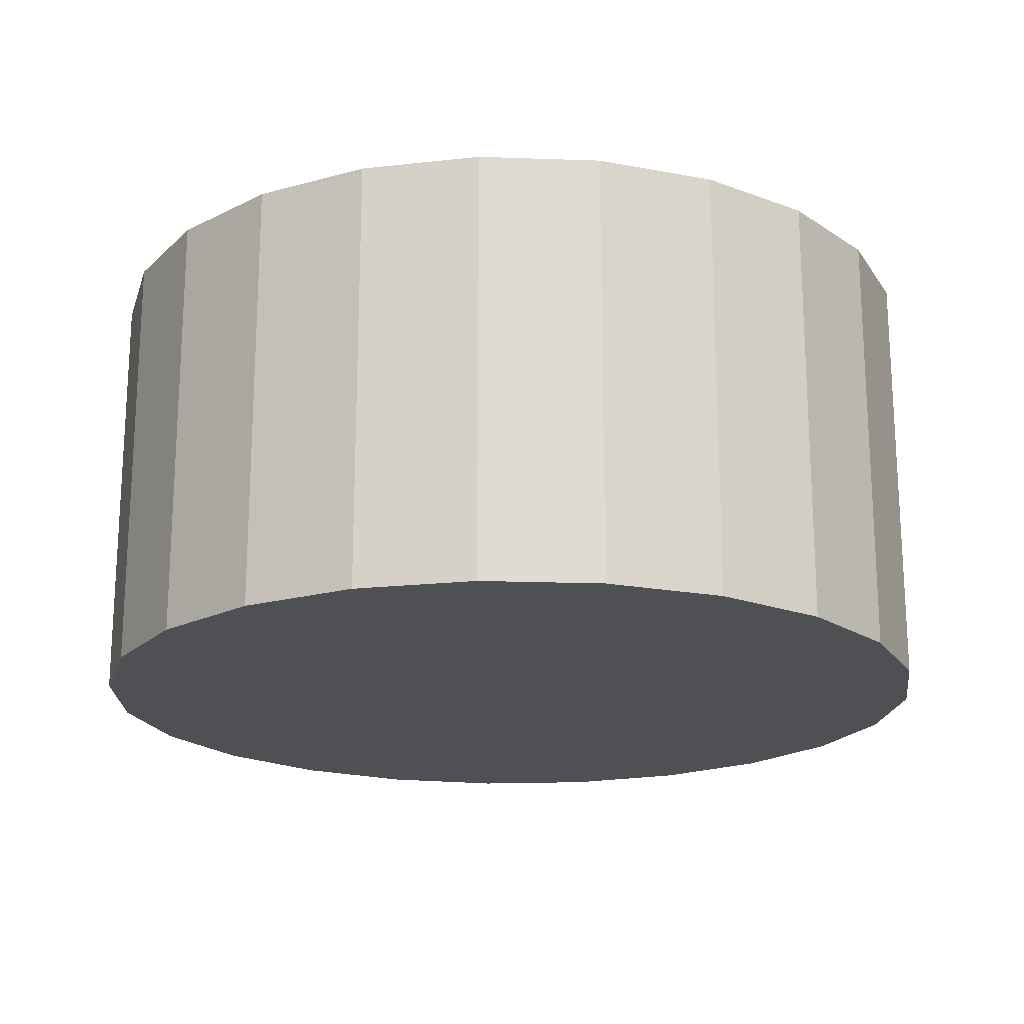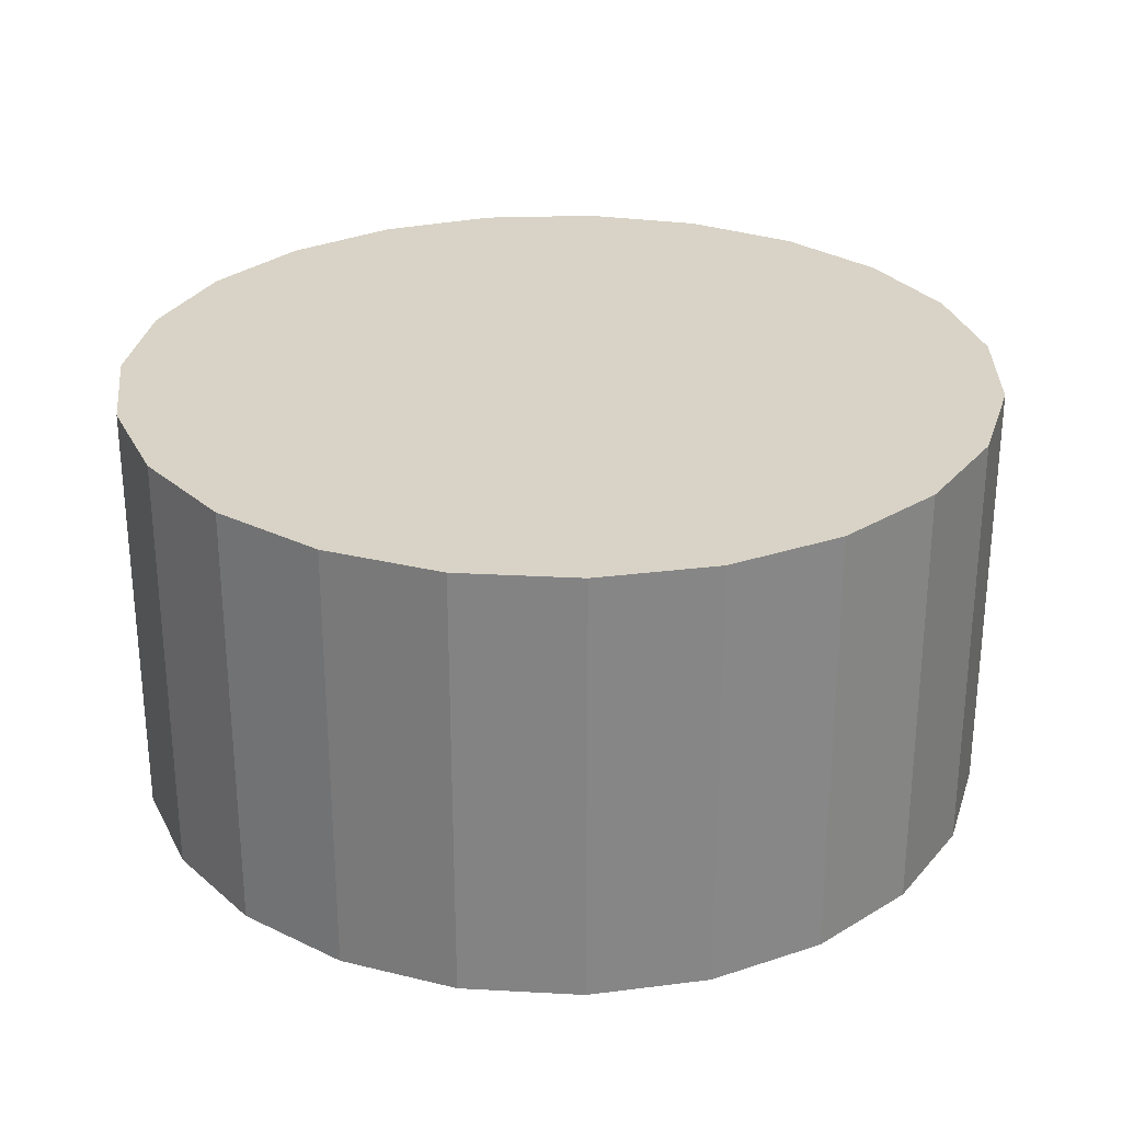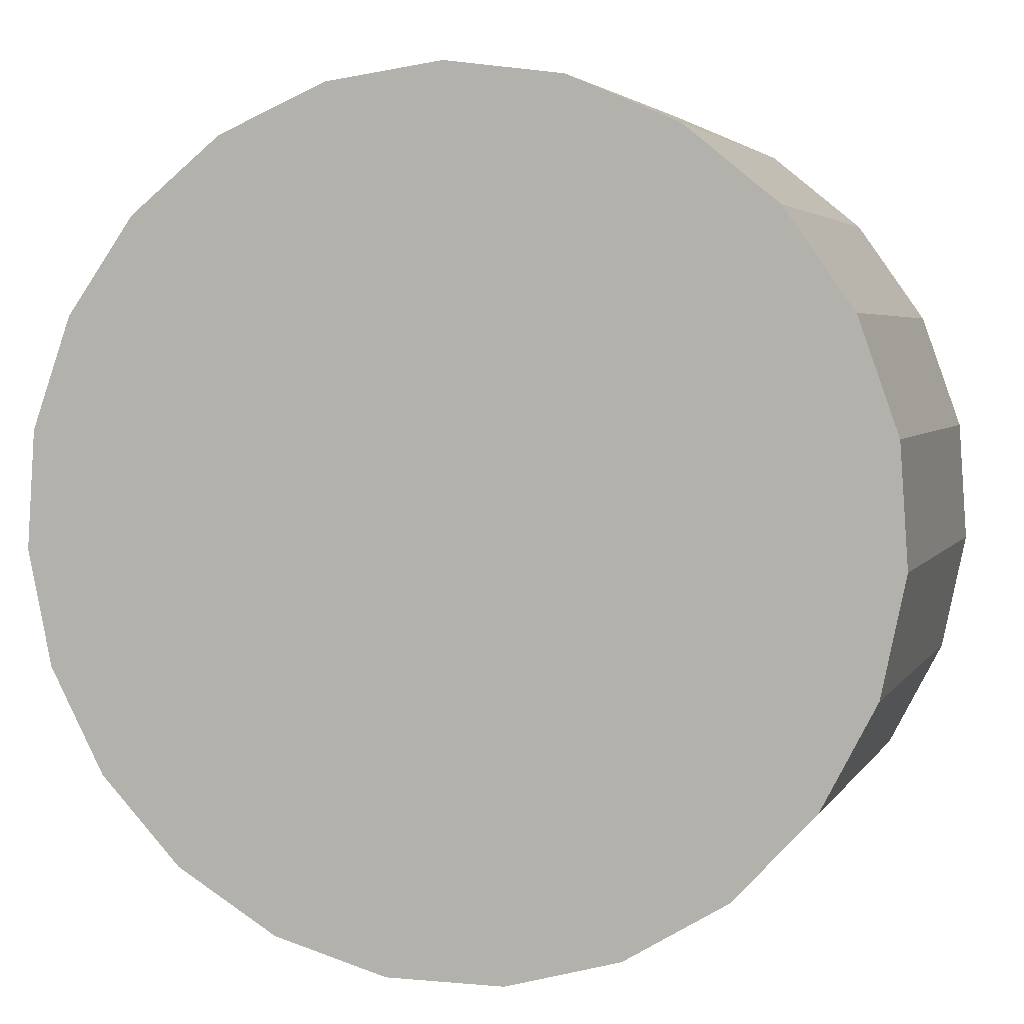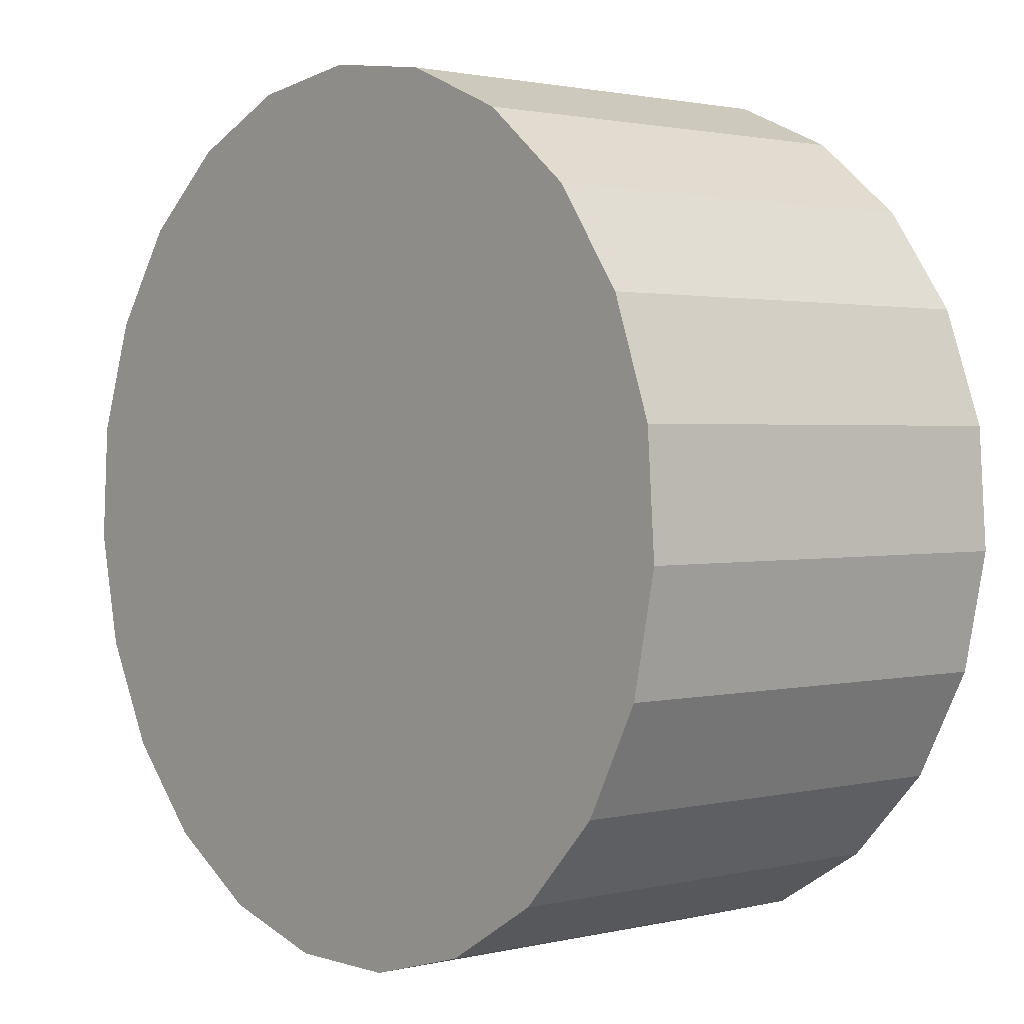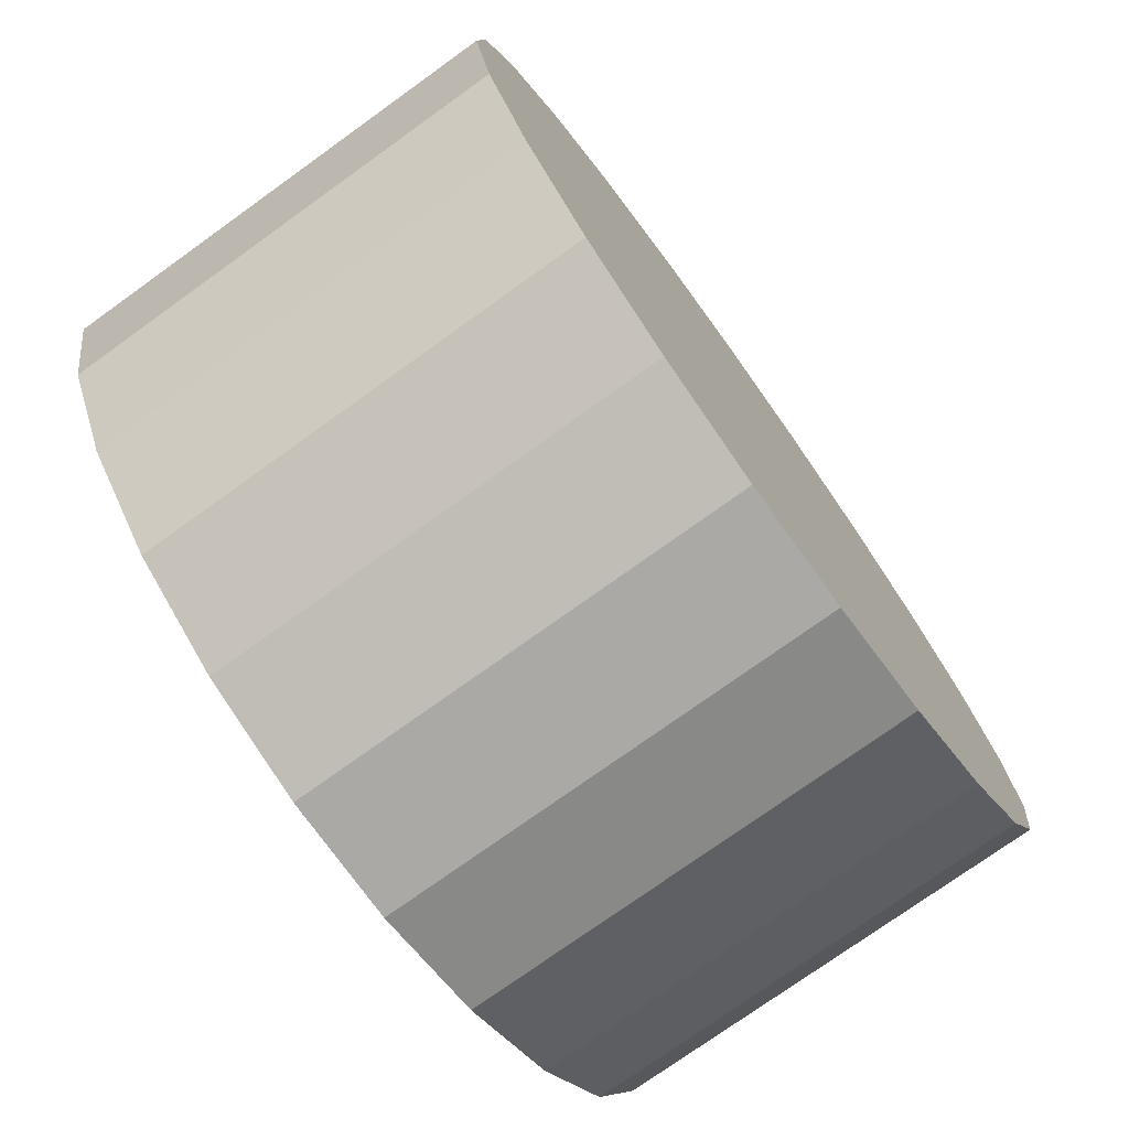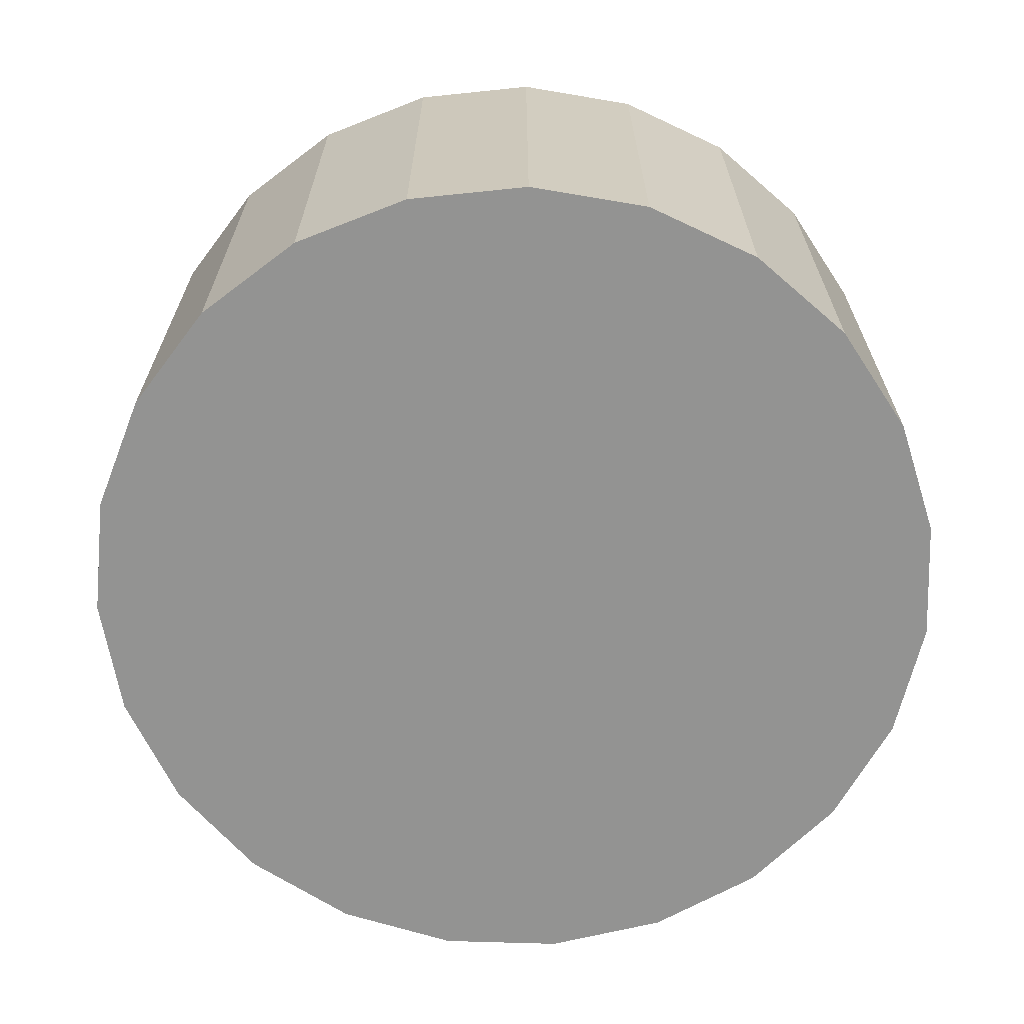
<metadata>
{"format":"obj","ext":"obj","renderer":"f3d","projection":"perspective","resolution":1024,"background":"white","views":[{"elev":-19.2,"azim":121.4,"up":"+Z"},{"elev":28.2,"azim":36.0,"up":"+Z"},{"elev":3.8,"azim":-162.9,"up":"+Y"},{"elev":1.6,"azim":49.3,"up":"+Y"},{"elev":-75.4,"azim":125.7,"up":"+Y"},{"elev":-66.6,"azim":-72.3,"up":"+Z"}]}
</metadata>
<code>
o Circle
v 0 0 0
v 0 1 1e-06
v -0.2698 0.9629 1e-06
v -0.5196 0.8544 1e-06
v -0.7308 0.6826 1e-06
v -0.8879 0.4601 0
v -0.9791 0.2035 0
v -0.9977 -0.06824 -0
v -0.9423 -0.3349 -0
v -0.817 -0.5767 -1e-06
v -0.6311 -0.7757 -1e-06
v -0.3984 -0.9172 -1e-06
v -0.1362 -0.9907 -1e-06
v 0.1362 -0.9907 -1e-06
v 0.3984 -0.9172 -1e-06
v 0.6311 -0.7757 -1e-06
v 0.817 -0.5767 -1e-06
v 0.9423 -0.3349 -0
v 0.9977 -0.06824 -0
v 0.9791 0.2035 0
v 0.8879 0.4601 0
v 0.7308 0.6826 1e-06
v 0.5196 0.8544 1e-06
v 0.2698 0.9629 1e-06
v -0.1799 0.6419 1e-06
v -0.08993 0.321 0
v 0 0.3333 0
v 0 0.6667 1e-06
v -0.3464 0.5696 1e-06
v -0.1732 0.2848 0
v -0.4872 0.455 0
v -0.2436 0.2275 0
v -0.5919 0.3067 0
v -0.296 0.1534 0
v -0.6527 0.1356 0
v -0.3264 0.06782 0
v -0.6651 -0.0455 -0
v -0.3326 -0.02275 -0
v -0.6282 -0.2233 -0
v -0.3141 -0.1116 -0
v -0.5446 -0.3845 -0
v -0.2723 -0.1922 -0
v -0.4207 -0.5171 -0
v -0.2104 -0.2586 -0
v -0.2656 -0.6115 -1e-06
v -0.1328 -0.3057 -0
v -0.09078 -0.6605 -1e-06
v -0.04539 -0.3302 -0
v 0.09078 -0.6605 -1e-06
v 0.04539 -0.3302 -0
v 0.2656 -0.6115 -1e-06
v 0.1328 -0.3057 -0
v 0.4207 -0.5171 -0
v 0.2104 -0.2586 -0
v 0.5446 -0.3845 -0
v 0.2723 -0.1922 -0
v 0.6282 -0.2233 -0
v 0.3141 -0.1116 -0
v 0.6651 -0.0455 -0
v 0.3326 -0.02275 -0
v 0.6527 0.1356 0
v 0.3264 0.06782 0
v 0.5919 0.3067 0
v 0.296 0.1534 0
v 0.4872 0.455 0
v 0.2436 0.2275 0
v 0.3464 0.5696 1e-06
v 0.1732 0.2848 0
v 0.1799 0.6419 1e-06
v 0.08993 0.321 0
v 0 -1e-06 1
v 0 1 1
v -0.2698 0.9629 1
v -0.5196 0.8544 1
v -0.7308 0.6826 1
v -0.8879 0.4601 1
v -0.9791 0.2035 1
v -0.9977 -0.06824 1
v -0.9423 -0.3349 1
v -0.817 -0.5767 1
v -0.6311 -0.7757 1
v -0.3984 -0.9172 1
v -0.1362 -0.9907 1
v 0.1362 -0.9907 1
v 0.3984 -0.9172 1
v 0.6311 -0.7757 1
v 0.817 -0.5767 1
v 0.9423 -0.3349 1
v 0.9977 -0.06824 1
v 0.9791 0.2035 1
v 0.8879 0.4601 1
v 0.7308 0.6826 1
v 0.5196 0.8544 1
v 0.2698 0.9629 1
v -0.1799 0.6419 1
v -0.08993 0.321 1
v 0 0.3333 1
v 0 0.6667 1
v -0.3464 0.5696 1
v -0.1732 0.2848 1
v -0.4872 0.455 1
v -0.2436 0.2275 1
v -0.5919 0.3067 1
v -0.296 0.1534 1
v -0.6527 0.1356 1
v -0.3264 0.06782 1
v -0.6651 -0.0455 1
v -0.3326 -0.02275 1
v -0.6282 -0.2233 1
v -0.3141 -0.1116 1
v -0.5446 -0.3845 1
v -0.2723 -0.1922 1
v -0.4207 -0.5171 1
v -0.2104 -0.2586 1
v -0.2656 -0.6115 1
v -0.1328 -0.3057 1
v -0.09078 -0.6605 1
v -0.04539 -0.3302 1
v 0.09078 -0.6605 1
v 0.04539 -0.3302 1
v 0.2656 -0.6115 1
v 0.1328 -0.3057 1
v 0.4207 -0.5171 1
v 0.2104 -0.2586 1
v 0.5446 -0.3845 1
v 0.2723 -0.1922 1
v 0.6282 -0.2233 1
v 0.3141 -0.1116 1
v 0.6651 -0.0455 1
v 0.3326 -0.02275 1
v 0.6527 0.1356 1
v 0.3264 0.06782 1
v 0.5919 0.3067 1
v 0.296 0.1534 1
v 0.4872 0.455 1
v 0.2436 0.2275 1
v 0.3464 0.5696 1
v 0.1732 0.2848 1
v 0.1799 0.6419 1
v 0.08993 0.321 1
f 28 25 3
f 29 4 3
f 29 31 5
f 33 6 5
f 35 7 6
f 37 8 7
f 39 9 8
f 41 10 9
f 41 43 11
f 45 12 11
f 47 13 12
f 49 14 13
f 51 15 14
f 51 53 16
f 55 17 16
f 57 18 17
f 59 19 18
f 61 20 19
f 63 21 20
f 63 65 22
f 67 23 22
f 69 24 23
f 28 2 24
f 1 26 27
f 26 25 28
f 1 30 26
f 30 29 25
f 1 32 30
f 32 31 29
f 1 34 32
f 34 33 31
f 1 36 34
f 36 35 33
f 1 38 36
f 36 38 37
f 1 40 38
f 40 39 37
f 1 42 40
f 42 41 39
f 1 44 42
f 44 43 41
f 1 46 44
f 46 45 43
f 1 48 46
f 48 47 45
f 1 50 48
f 50 49 47
f 1 52 50
f 52 51 49
f 1 54 52
f 54 53 51
f 1 56 54
f 56 55 53
f 1 58 56
f 56 58 57
f 1 60 58
f 60 59 57
f 1 62 60
f 62 61 59
f 1 64 62
f 64 63 61
f 1 66 64
f 64 66 65
f 1 68 66
f 68 67 65
f 1 70 68
f 70 69 67
f 1 27 70
f 27 28 69
f 98 72 73
f 73 74 99
f 74 75 101
f 75 76 103
f 76 77 105
f 77 78 107
f 78 79 109
f 79 80 111
f 80 81 113
f 81 82 115
f 82 83 117
f 117 83 84
f 84 85 121
f 121 85 86
f 86 87 125
f 87 88 127
f 127 88 89
f 89 90 131
f 90 91 133
f 133 91 92
f 92 93 137
f 93 94 139
f 94 72 98
f 71 97 96
f 98 95 96
f 71 96 100
f 96 95 99
f 71 100 102
f 99 101 102
f 71 102 104
f 101 103 104
f 71 104 106
f 103 105 106
f 71 106 108
f 105 107 108
f 71 108 110
f 107 109 110
f 71 110 112
f 109 111 112
f 71 112 114
f 112 111 113
f 71 114 116
f 113 115 116
f 71 116 118
f 115 117 118
f 71 118 120
f 118 117 119
f 71 120 122
f 119 121 122
f 71 122 124
f 121 123 124
f 71 124 126
f 123 125 126
f 71 126 128
f 125 127 128
f 71 128 130
f 127 129 130
f 71 130 132
f 129 131 132
f 71 132 134
f 131 133 134
f 71 134 136
f 134 133 135
f 71 136 138
f 135 137 138
f 71 138 140
f 137 139 140
f 71 140 97
f 139 98 97
f 2 28 3
f 25 29 3
f 4 29 5
f 31 33 5
f 33 35 6
f 35 37 7
f 37 39 8
f 39 41 9
f 10 41 11
f 43 45 11
f 45 47 12
f 47 49 13
f 49 51 14
f 15 51 16
f 53 55 16
f 55 57 17
f 57 59 18
f 59 61 19
f 61 63 20
f 21 63 22
f 65 67 22
f 67 69 23
f 69 28 24
f 27 26 28
f 26 30 25
f 30 32 29
f 32 34 31
f 34 36 33
f 35 36 37
f 38 40 37
f 40 42 39
f 42 44 41
f 44 46 43
f 46 48 45
f 48 50 47
f 50 52 49
f 52 54 51
f 54 56 53
f 55 56 57
f 58 60 57
f 60 62 59
f 62 64 61
f 63 64 65
f 66 68 65
f 68 70 67
f 70 27 69
f 95 98 73
f 95 73 99
f 99 74 101
f 101 75 103
f 103 76 105
f 105 77 107
f 107 78 109
f 109 79 111
f 111 80 113
f 113 81 115
f 115 82 117
f 119 117 84
f 119 84 121
f 123 121 86
f 123 86 125
f 125 87 127
f 129 127 89
f 129 89 131
f 131 90 133
f 135 133 92
f 135 92 137
f 137 93 139
f 139 94 98
f 97 98 96
f 100 96 99
f 100 99 102
f 102 101 104
f 104 103 106
f 106 105 108
f 108 107 110
f 110 109 112
f 114 112 113
f 114 113 116
f 116 115 118
f 120 118 119
f 120 119 122
f 122 121 124
f 124 123 126
f 126 125 128
f 128 127 130
f 130 129 132
f 132 131 134
f 136 134 135
f 136 135 138
f 138 137 140
f 140 139 97
f 6 76 75
f 16 17 87
f 5 75 74
f 15 16 86
f 4 74 73
f 14 15 85
f 2 72 94
f 13 14 84
f 24 94 93
f 13 83 82
f 22 23 93
f 11 12 82
f 21 22 92
f 11 81 80
f 20 21 91
f 10 80 79
f 20 90 89
f 9 79 78
f 19 89 88
f 2 3 73
f 8 78 77
f 7 77 76
f 18 88 87
f 5 6 75
f 86 16 87
f 4 5 74
f 85 15 86
f 3 4 73
f 84 14 85
f 24 2 94
f 83 13 84
f 23 24 93
f 12 13 82
f 92 22 93
f 81 11 82
f 91 21 92
f 10 11 80
f 90 20 91
f 9 10 79
f 19 20 89
f 8 9 78
f 18 19 88
f 72 2 73
f 7 8 77
f 6 7 76
f 17 18 87

</code>
